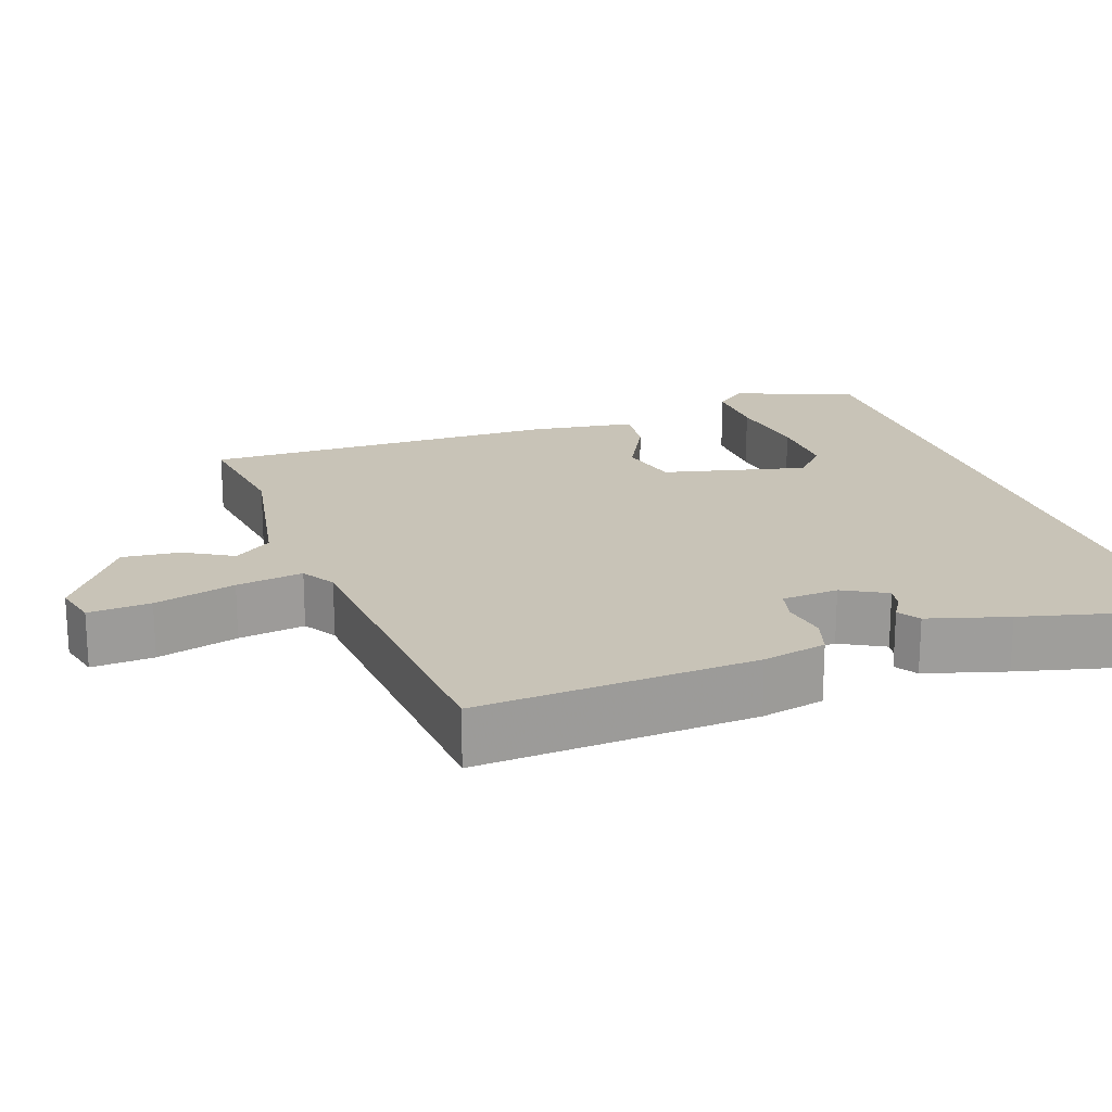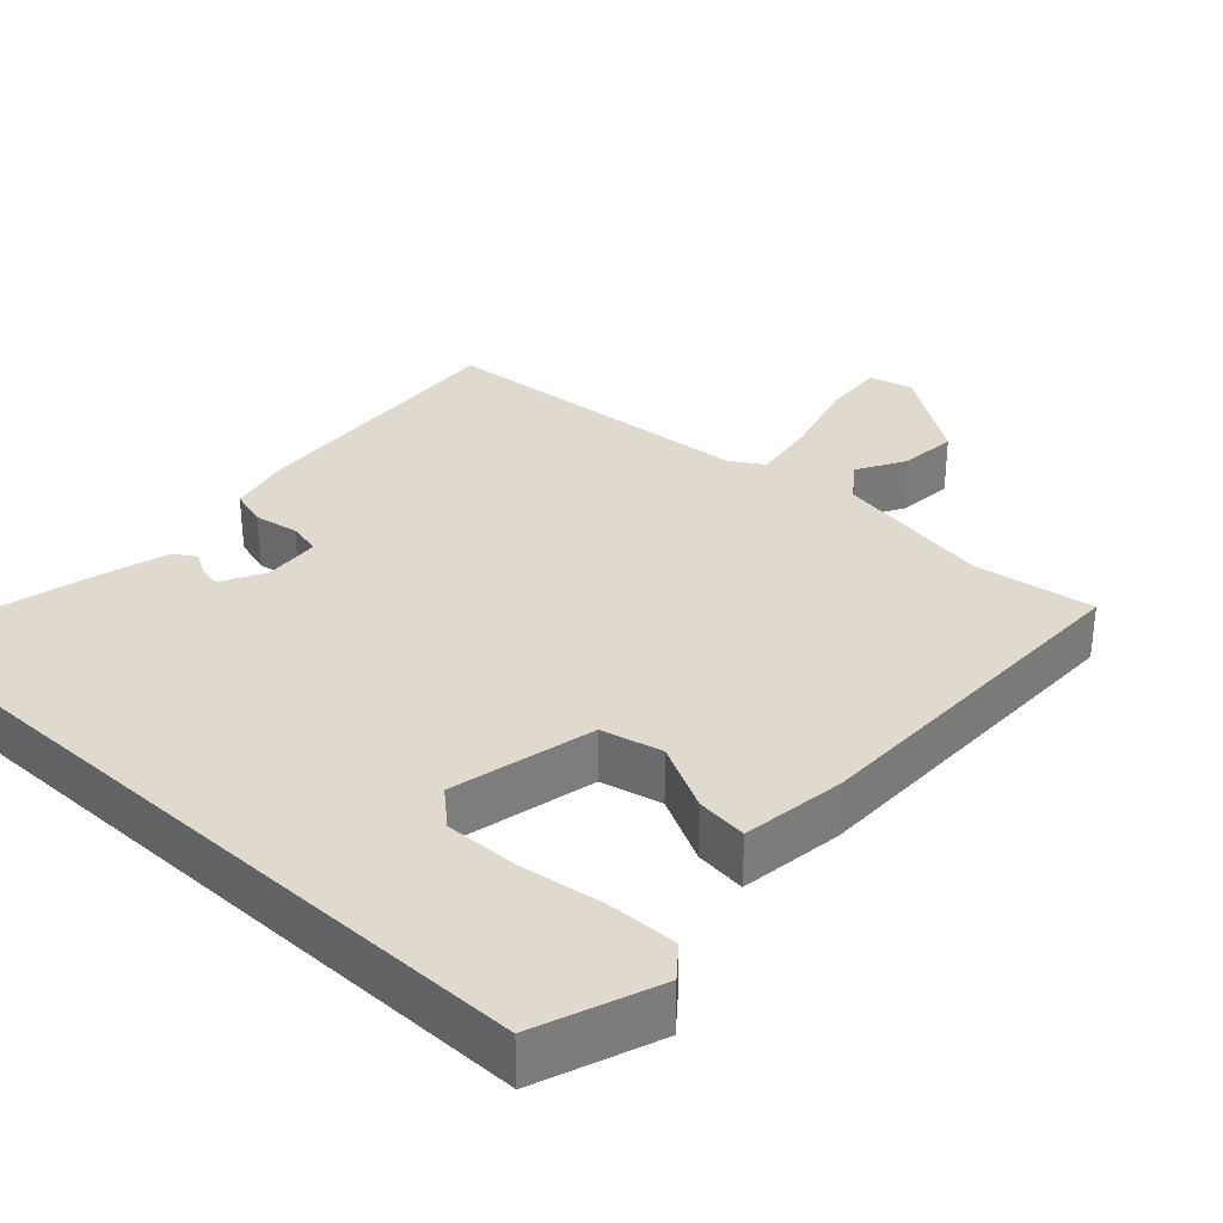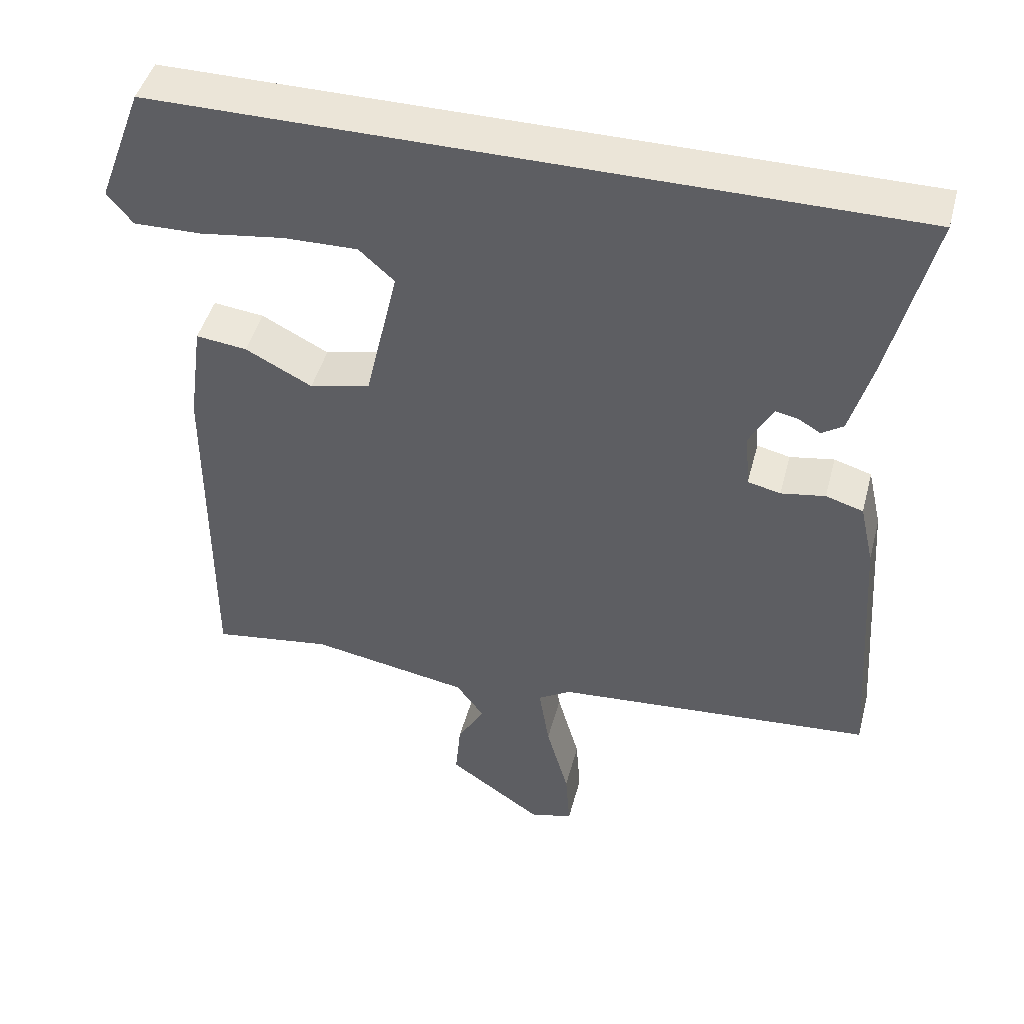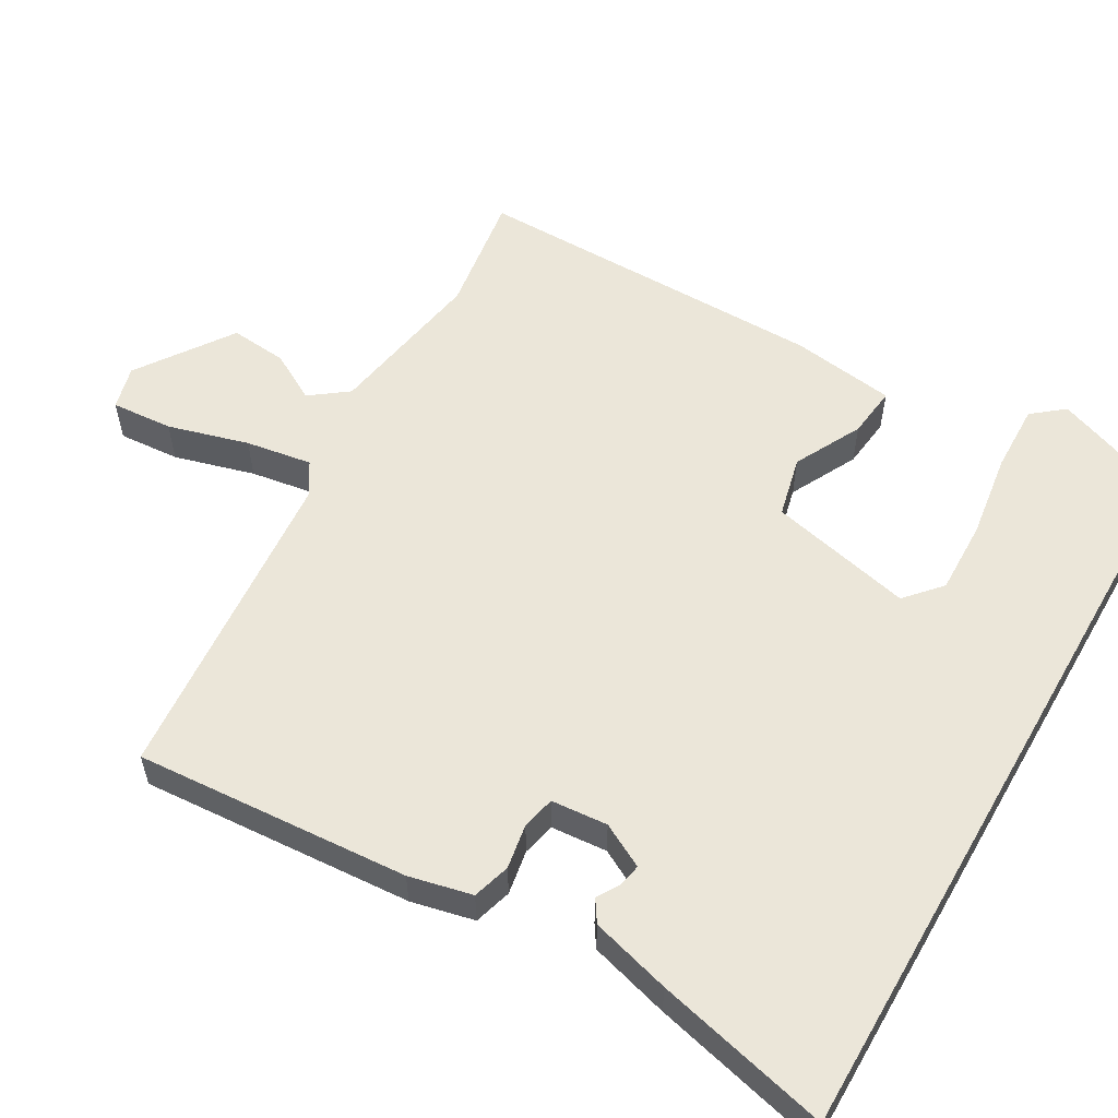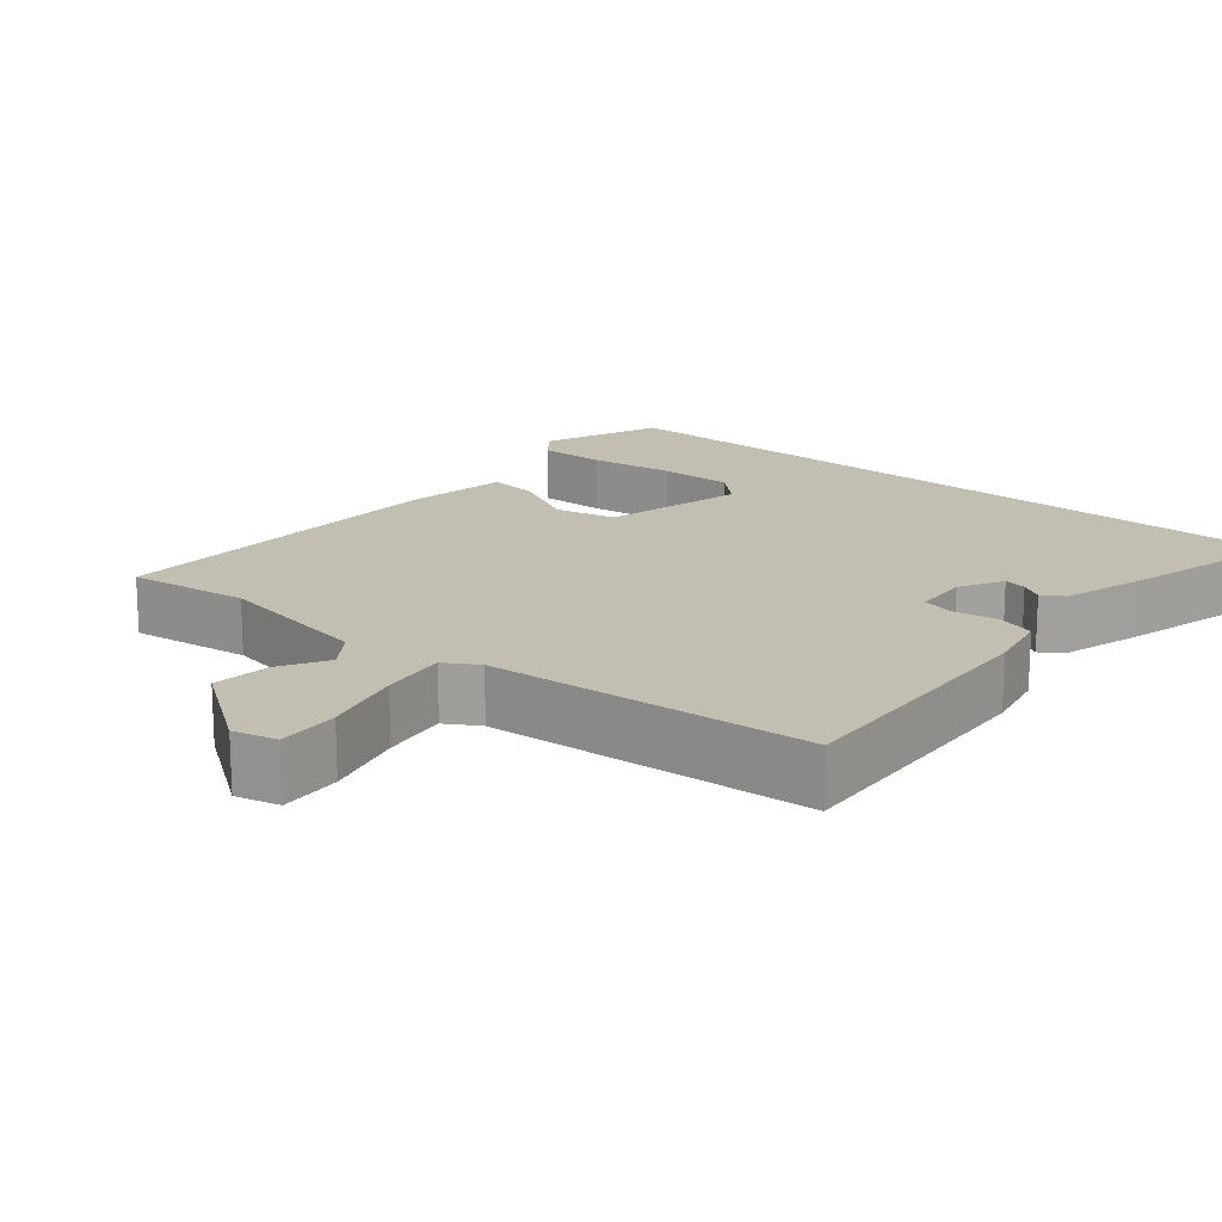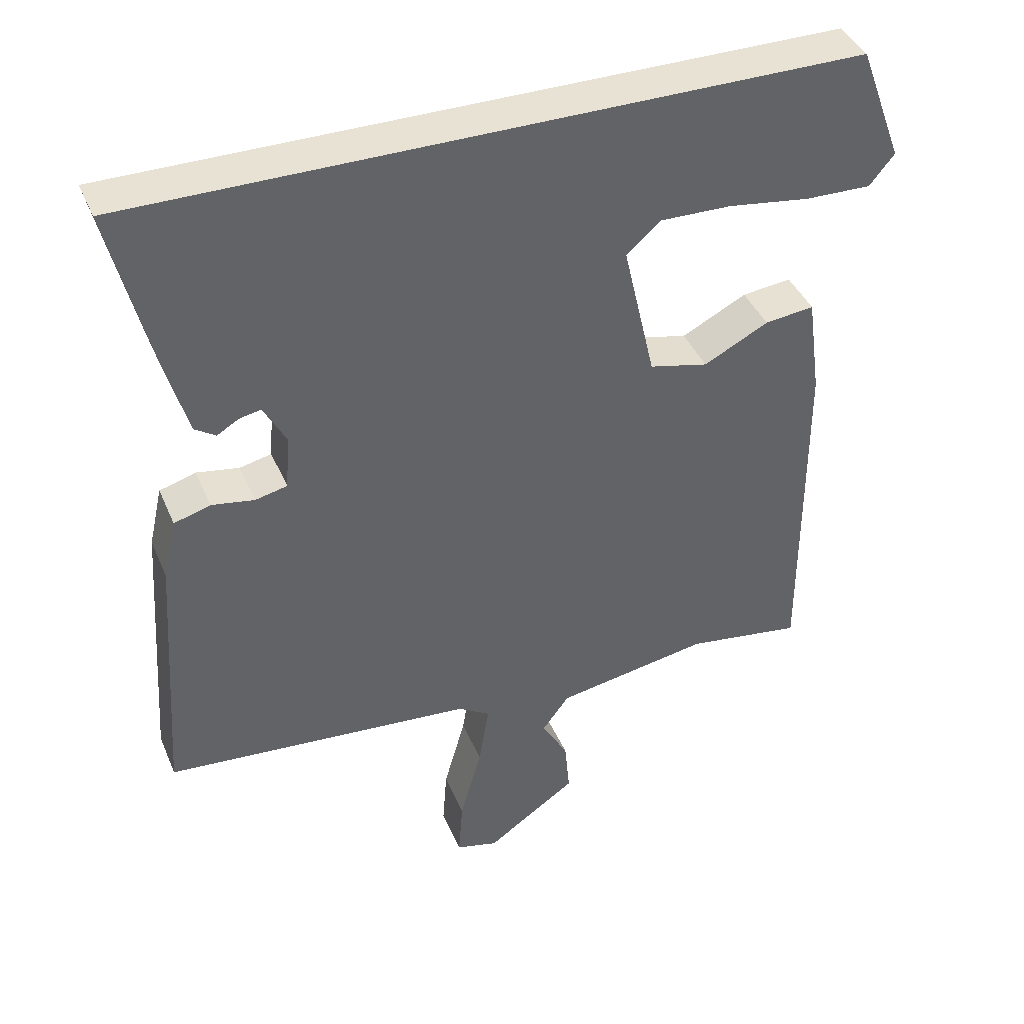
<metadata>
{"format":"obj","ext":"obj","renderer":"f3d","projection":"perspective","resolution":1024,"background":"white","views":[{"elev":19.6,"azim":-108.9,"up":"+Y"},{"elev":32.6,"azim":42.6,"up":"+Y"},{"elev":45.9,"azim":-165.3,"up":"+Z"},{"elev":56.7,"azim":-60.1,"up":"+Y"},{"elev":17.3,"azim":-139.5,"up":"+Y"},{"elev":40.8,"azim":-21.7,"up":"+Z"}]}
</metadata>
<code>
v -0.513 0.07 -0.428
v -0.488 0.07 -0.063
v -0.469 0.07 0.021
v -0.419 0.07 0.036
v -0.36 0.07 0.026
v -0.316 0.07 0.036
v -0.31 0.07 0.111
v -0.341 0.07 0.169
v -0.371 0.07 0.163
v -0.401 0.07 0.145
v -0.43 0.07 0.164
v -0.46 0.07 0.27
v -0.516 0.07 0.5
v 0.478 0.07 0.5
v 0.538 0.07 0.34
v 0.504 0.07 0.298
v 0.413 0.07 0.3
v 0.3 0.07 0.316
v 0.202 0.07 0.318
v 0.155 0.07 0.276
v 0.199 0.07 0.085
v 0.28 0.07 0.066
v 0.369 0.07 0.112
v 0.437 0.07 0.12
v 0.456 0.07 -0.018
v 0.458 0.07 -0.491
v 0.298 0.07 -0.468
v 0.086 0.07 -0.505
v 0.049 0.07 -0.555
v 0.085 0.07 -0.619
v 0.092 0.07 -0.695
v -0.033 0.07 -0.782
v -0.091 0.07 -0.767
v -0.085 0.07 -0.685
v -0.055 0.07 -0.578
v -0.041 0.07 -0.49
v -0.085 0.07 -0.463
v -0.513 0 -0.428
v -0.488 0 -0.063
v -0.469 0 0.021
v -0.419 0 0.036
v -0.36 0 0.026
v -0.316 0 0.036
v -0.31 0 0.111
v -0.341 0 0.169
v -0.371 0 0.163
v -0.401 0 0.145
v -0.43 0 0.164
v -0.46 0 0.27
v -0.516 0 0.5
v 0.478 0 0.5
v 0.538 0 0.34
v 0.504 0 0.298
v 0.413 0 0.3
v 0.3 0 0.316
v 0.202 0 0.318
v 0.155 0 0.276
v 0.199 0 0.085
v 0.28 0 0.066
v 0.369 0 0.112
v 0.437 0 0.12
v 0.456 0 -0.018
v 0.458 0 -0.491
v 0.298 0 -0.468
v 0.086 0 -0.505
v 0.049 0 -0.555
v 0.085 0 -0.619
v 0.092 0 -0.695
v -0.033 0 -0.782
v -0.091 0 -0.767
v -0.085 0 -0.685
v -0.055 0 -0.578
v -0.041 0 -0.49
v -0.085 0 -0.463
f 32 33 34 35
f 32 35 36
f 29 30 31 32
f 29 32 36
f 28 29 36
f 27 28 36 37
f 25 26 27
f 22 23 24 25
f 21 22 25 27
f 20 21 27 37
f 15 16 17 18
f 15 18 19
f 14 15 19
f 13 14 19
f 12 13 19 20
f 9 10 11 12
f 8 9 12 20
f 2 3 4 5
f 2 5 6
f 1 2 6
f 37 1 6
f 20 37 6 7
f 7 8 20
f 72 71 70 69
f 73 72 69
f 69 68 67 66
f 73 69 66
f 73 66 65
f 74 73 65 64
f 64 63 62
f 62 61 60 59
f 64 62 59 58
f 74 64 58 57
f 55 54 53 52
f 56 55 52
f 56 52 51
f 56 51 50
f 57 56 50 49
f 49 48 47 46
f 57 49 46 45
f 42 41 40 39
f 43 42 39
f 43 39 38
f 43 38 74
f 44 43 74 57
f 57 45 44
f 1 38 39 2
f 2 39 40 3
f 3 40 41 4
f 4 41 42 5
f 5 42 43 6
f 6 43 44 7
f 7 44 45 8
f 8 45 46 9
f 9 46 47 10
f 10 47 48 11
f 11 48 49 12
f 12 49 50 13
f 13 50 51 14
f 14 51 52 15
f 15 52 53 16
f 16 53 54 17
f 17 54 55 18
f 18 55 56 19
f 19 56 57 20
f 20 57 58 21
f 21 58 59 22
f 22 59 60 23
f 23 60 61 24
f 24 61 62 25
f 25 62 63 26
f 26 63 64 27
f 27 64 65 28
f 28 65 66 29
f 29 66 67 30
f 30 67 68 31
f 31 68 69 32
f 32 69 70 33
f 33 70 71 34
f 34 71 72 35
f 35 72 73 36
f 36 73 74 37
f 37 74 38 1

</code>
